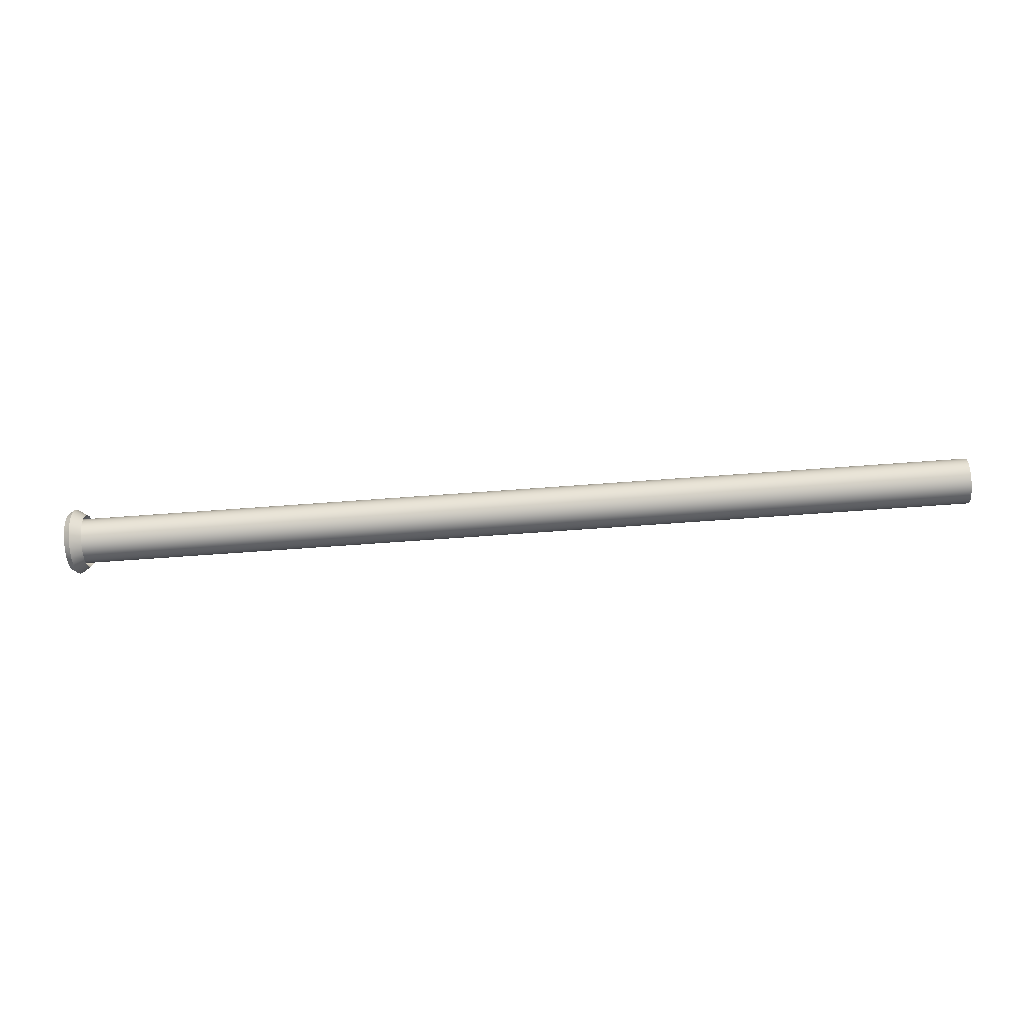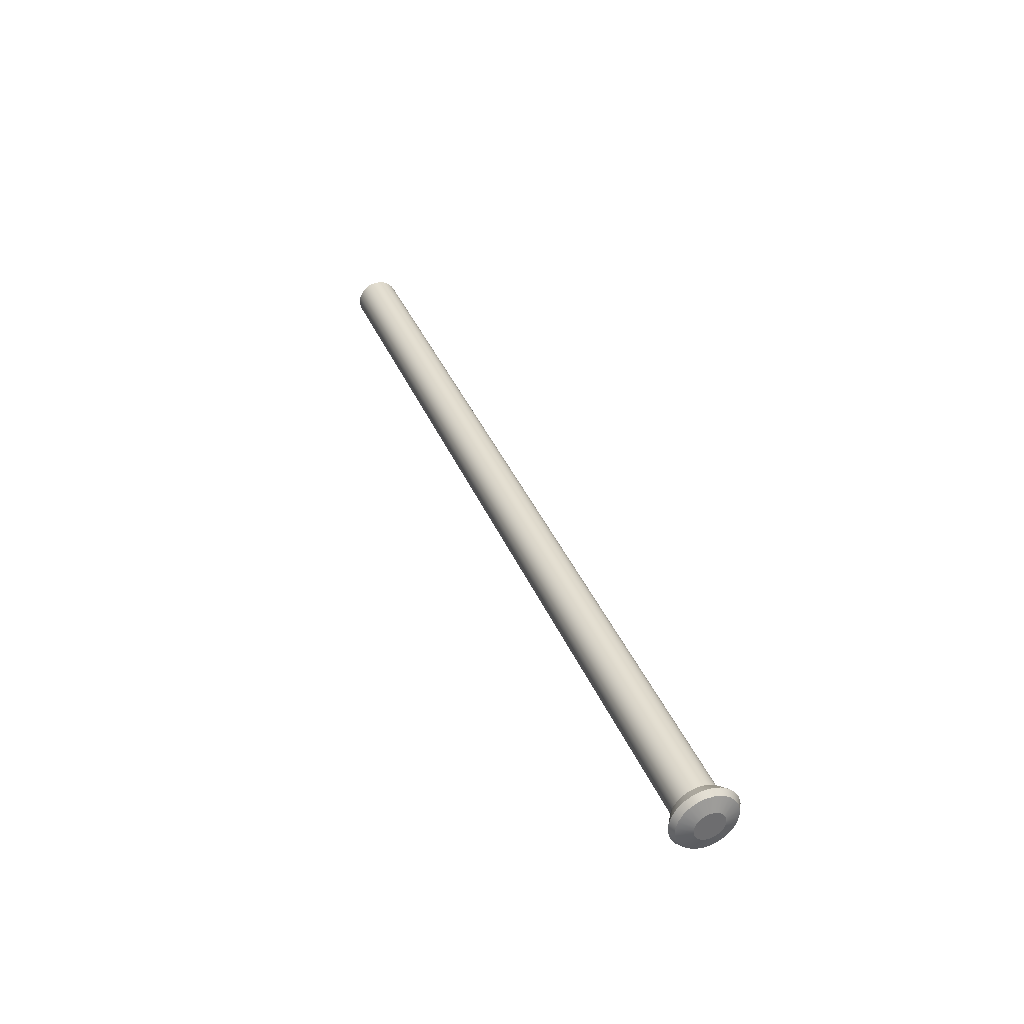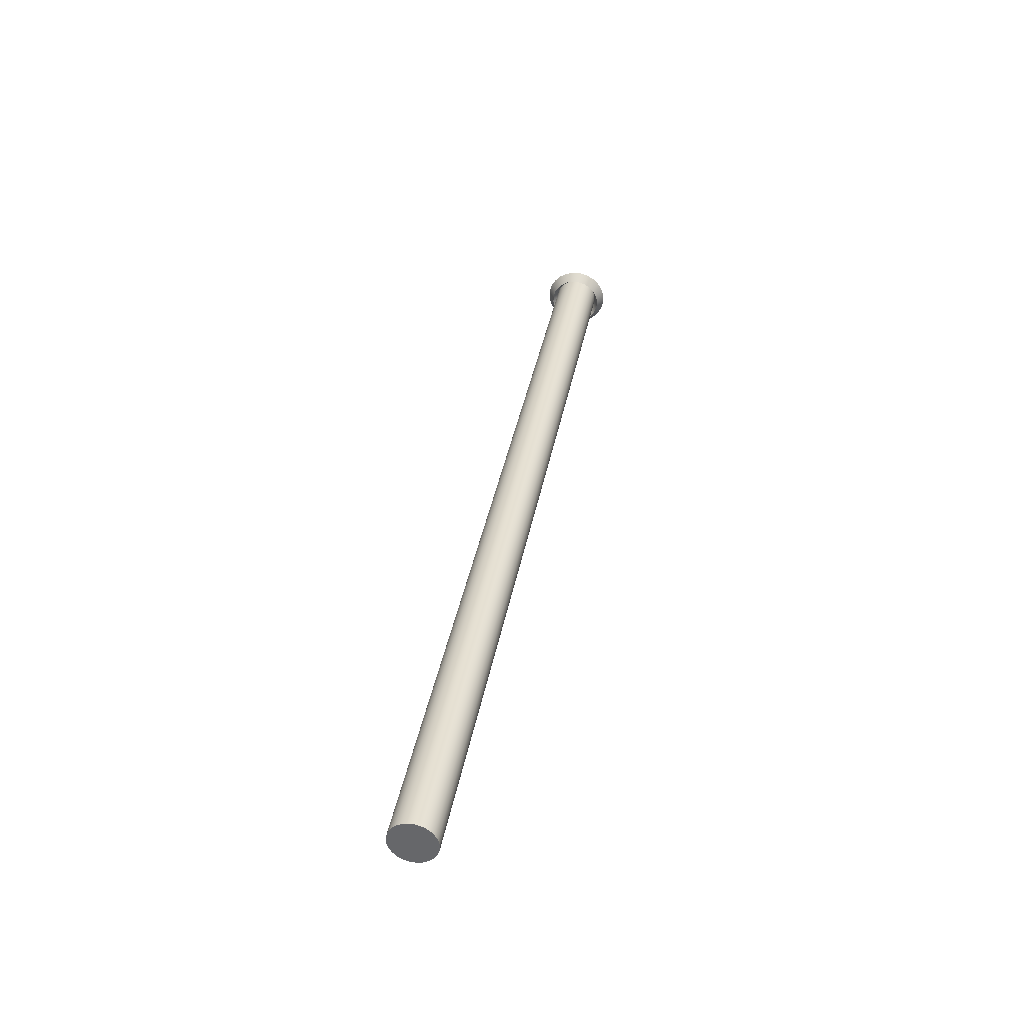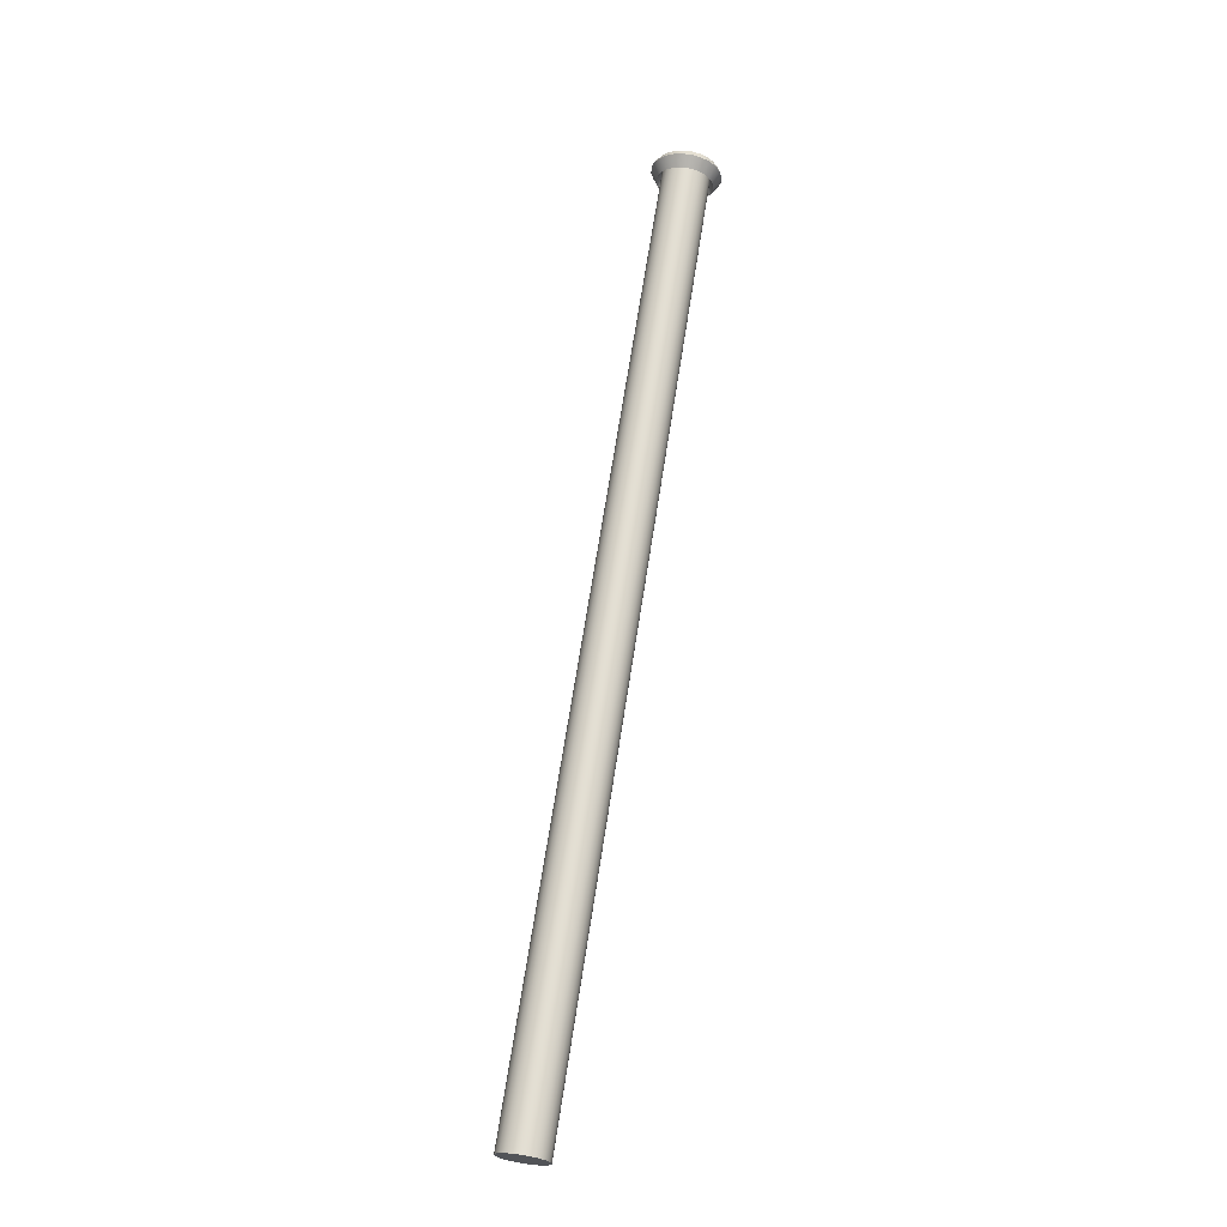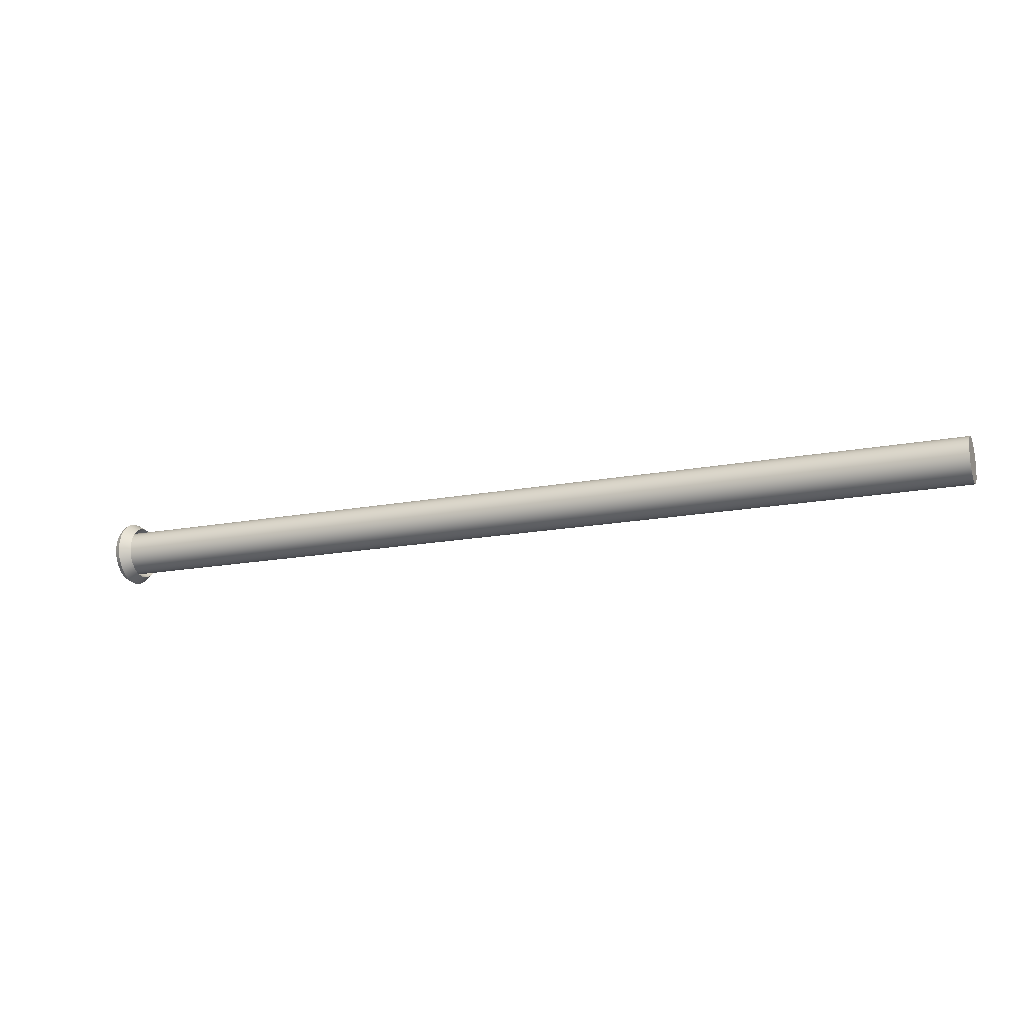
<metadata>
{"format":"obj","ext":"obj","renderer":"f3d","projection":"perspective","resolution":1024,"background":"white","views":[{"elev":-54.5,"azim":-175.2,"up":"+Z"},{"elev":37.1,"azim":69.2,"up":"+Z"},{"elev":36.5,"azim":-79.9,"up":"+Z"},{"elev":67.2,"azim":-81.3,"up":"+Z"},{"elev":-16.5,"azim":-158.4,"up":"+Y"}]}
</metadata>
<code>
o Group3/mesh3/mesh3-geometry#mesh3-geometry
v -0.29 -0.5364 0.2178
v -0.2154 -0.536 0.218
v -0.2154 -0.5364 0.2178
v -0.29 -0.536 0.218
v -0.2162 -0.5363 0.2174
v -0.2148 -0.5356 0.2176
v -0.29 -0.5369 0.2176
v -0.29 -0.5379 0.2212
v -0.2154 -0.5356 0.2184
v -0.2162 -0.5358 0.2177
v -0.2162 -0.5368 0.2173
v -0.2148 -0.5362 0.2172
v -0.2148 -0.5352 0.218
v -0.2154 -0.5369 0.2176
v -0.29 -0.5383 0.221
v -0.29 -0.5374 0.2213
v -0.29 -0.5356 0.2184
v -0.2153 -0.5355 0.2173
v -0.2153 -0.5361 0.217
v -0.2144 -0.5367 0.2183
v -0.2144 -0.5361 0.2187
v -0.29 -0.5374 0.2176
v -0.29 -0.5386 0.2206
v -0.2154 -0.5379 0.2212
v -0.2154 -0.5374 0.2213
v -0.2154 -0.5354 0.2188
v -0.2162 -0.5354 0.2181
v -0.2153 -0.535 0.2178
v -0.2162 -0.5374 0.2173
v -0.2153 -0.5368 0.2168
v -0.2144 -0.5364 0.2185
v -0.2144 -0.537 0.2183
v -0.2148 -0.5368 0.2171
v -0.2144 -0.536 0.219
v -0.2154 -0.5374 0.2176
v -0.2154 -0.5383 0.221
v -0.2154 -0.5369 0.2213
v -0.29 -0.5369 0.2213
v -0.29 -0.5354 0.2188
v -0.2148 -0.5349 0.2186
v -0.2144 -0.5376 0.2206
v -0.2144 -0.5379 0.2205
v -0.2144 -0.5373 0.2207
v -0.2144 -0.537 0.2207
v -0.29 -0.5378 0.2178
v -0.29 -0.5389 0.2202
v -0.2154 -0.5386 0.2206
v -0.2162 -0.5385 0.2212
v -0.2148 -0.5381 0.2217
v -0.2162 -0.538 0.2215
v -0.2148 -0.5375 0.2219
v -0.2162 -0.5374 0.2217
v -0.29 -0.5353 0.2193
v -0.2162 -0.5351 0.2186
v -0.2153 -0.5346 0.2184
v -0.2154 -0.5353 0.2193
v -0.2162 -0.538 0.2174
v -0.2153 -0.5375 0.2168
v -0.2144 -0.5373 0.2183
v -0.2144 -0.5381 0.2202
v -0.2148 -0.5374 0.2171
v -0.2144 -0.5359 0.2193
v -0.2144 -0.5367 0.2206
v -0.2154 -0.5378 0.2178
v -0.2162 -0.5389 0.2208
v -0.2148 -0.5386 0.2214
v -0.2154 -0.5364 0.2212
v -0.2162 -0.5369 0.2217
v -0.2148 -0.5368 0.2219
v -0.29 -0.5364 0.2212
v -0.2162 -0.5349 0.2192
v -0.2148 -0.5347 0.2192
v -0.2153 -0.5344 0.2191
v -0.29 -0.5383 0.218
v -0.29 -0.539 0.2197
v -0.2154 -0.5389 0.2202
v -0.2162 -0.5392 0.2203
v -0.2148 -0.5391 0.221
v -0.2153 -0.5382 0.222
v -0.2153 -0.5388 0.2216
v -0.2153 -0.5375 0.2222
v -0.2153 -0.5368 0.2222
v -0.29 -0.5353 0.2197
v -0.29 -0.536 0.221
v -0.2154 -0.5353 0.2197
v -0.2162 -0.5349 0.2198
v -0.2162 -0.5385 0.2177
v -0.2153 -0.5382 0.217
v -0.2144 -0.5376 0.2183
v -0.2144 -0.5383 0.22
v -0.2148 -0.5381 0.2172
v -0.2144 -0.5359 0.2197
v -0.2144 -0.5364 0.2205
v -0.2148 -0.5362 0.2217
v -0.2154 -0.5383 0.218
v -0.2154 -0.539 0.2197
v -0.2153 -0.5393 0.2211
v -0.2154 -0.536 0.221
v -0.2162 -0.5363 0.2215
v -0.2153 -0.5361 0.222
v -0.2153 -0.5344 0.2199
v -0.2148 -0.5347 0.2198
v -0.2153 -0.5388 0.2173
v -0.29 -0.5386 0.2183
v -0.29 -0.539 0.2192
v -0.2154 -0.539 0.2192
v -0.2162 -0.5393 0.2198
v -0.2148 -0.5394 0.2204
v -0.2153 -0.5397 0.2205
v -0.2162 -0.5358 0.2212
v -0.29 -0.5354 0.2202
v -0.29 -0.5357 0.2206
v -0.2154 -0.5357 0.2206
v -0.2148 -0.5349 0.2204
v -0.2162 -0.5351 0.2203
v -0.2153 -0.5346 0.2205
v -0.2162 -0.5389 0.2181
v -0.2153 -0.5393 0.2178
v -0.2144 -0.5379 0.2185
v -0.2144 -0.5384 0.2196
v -0.2148 -0.5386 0.2175
v -0.2144 -0.536 0.22
v -0.2144 -0.5362 0.2202
v -0.2148 -0.5357 0.2214
v -0.2154 -0.5386 0.2183
v -0.2162 -0.5393 0.2192
v -0.2148 -0.5396 0.2198
v -0.2153 -0.5398 0.2198
v -0.2162 -0.5354 0.2208
v -0.2153 -0.5355 0.2217
v -0.2154 -0.5354 0.2202
v -0.2148 -0.5352 0.221
v -0.2148 -0.5391 0.218
v -0.29 -0.5388 0.2188
v -0.2154 -0.5388 0.2188
v -0.2162 -0.5392 0.2186
v -0.2148 -0.5396 0.2192
v -0.2153 -0.5398 0.2191
v -0.2153 -0.535 0.2212
v -0.2144 -0.5381 0.2187
v -0.2144 -0.5384 0.2193
v -0.2148 -0.5394 0.2185
v -0.2153 -0.5397 0.2184
v -0.2144 -0.5383 0.219
f 1 2 3
f 2 1 4
f 2 5 3
f 6 3 2
f 3 7 1
f 1 8 4
f 4 9 2
f 5 2 10
f 11 3 5
f 3 6 12
f 2 13 6
f 7 3 14
f 7 15 1
f 1 15 8
f 4 8 16
f 9 4 17
f 9 10 2
f 13 2 9
f 18 5 10
f 3 11 14
f 19 11 5
f 19 6 12
f 6 20 12
f 12 14 3
f 18 13 6
f 21 6 13
f 14 22 7
f 7 23 15
f 15 24 8
f 8 25 16
f 4 16 17
f 17 26 9
f 10 9 27
f 26 13 9
f 5 18 19
f 10 28 18
f 29 14 11
f 11 19 30
f 6 19 18
f 12 30 19
f 20 6 31
f 32 12 20
f 14 12 33
f 13 18 28
f 6 21 31
f 13 34 21
f 22 14 35
f 22 23 7
f 23 36 15
f 24 15 36
f 25 8 24
f 37 16 25
f 17 16 38
f 26 17 39
f 26 27 9
f 28 10 27
f 13 26 40
f 14 29 35
f 30 29 11
f 30 12 33
f 41 20 31
f 12 32 33
f 42 32 20
f 33 35 14
f 28 40 13
f 43 31 21
f 34 13 40
f 44 21 34
f 35 45 22
f 22 46 23
f 36 23 47
f 48 24 36
f 36 49 24
f 50 25 24
f 24 51 25
f 16 37 38
f 52 37 25
f 51 37 25
f 17 38 39
f 53 26 39
f 27 26 54
f 27 55 28
f 56 40 26
f 57 35 29
f 29 30 58
f 33 58 30
f 42 20 41
f 41 31 43
f 59 33 32
f 60 32 42
f 35 33 61
f 40 28 55
f 43 21 44
f 40 62 34
f 44 34 63
f 45 35 64
f 45 46 22
f 46 47 23
f 65 36 47
f 47 66 36
f 24 48 50
f 36 65 48
f 49 36 66
f 51 24 49
f 25 50 52
f 67 38 37
f 37 52 68
f 37 51 69
f 39 38 70
f 26 53 56
f 39 70 53
f 26 71 54
f 55 27 54
f 40 56 72
f 71 26 56
f 35 57 64
f 58 57 29
f 58 33 61
f 49 42 41
f 43 49 41
f 33 59 61
f 60 59 32
f 66 60 42
f 61 64 35
f 73 40 55
f 44 51 43
f 62 40 72
f 63 34 62
f 63 69 44
f 64 74 45
f 45 75 46
f 47 46 76
f 47 77 65
f 66 47 78
f 48 79 50
f 65 80 48
f 42 49 66
f 49 80 66
f 51 79 49
f 49 43 51
f 50 81 52
f 38 67 70
f 68 67 37
f 69 67 37
f 52 82 68
f 51 44 69
f 69 81 51
f 83 56 53
f 53 70 84
f 73 54 71
f 54 73 55
f 85 72 56
f 40 73 72
f 56 86 71
f 87 64 57
f 57 58 88
f 61 88 58
f 89 61 59
f 90 59 60
f 60 66 78
f 64 61 91
f 72 92 62
f 63 62 93
f 69 63 94
f 74 64 95
f 74 75 45
f 96 46 75
f 46 96 76
f 77 47 76
f 76 78 47
f 77 97 65
f 66 97 78
f 79 48 80
f 81 50 79
f 80 65 97
f 80 49 79
f 97 66 80
f 79 51 81
f 82 52 81
f 98 70 67
f 67 68 99
f 67 69 94
f 100 68 82
f 81 69 82
f 56 83 85
f 53 84 83
f 70 98 84
f 71 101 73
f 72 85 102
f 86 56 85
f 101 72 73
f 101 71 86
f 64 87 95
f 57 103 87
f 103 57 88
f 88 61 91
f 61 89 91
f 90 89 59
f 78 90 60
f 91 95 64
f 92 72 102
f 93 62 92
f 93 94 63
f 94 82 69
f 95 104 74
f 74 105 75
f 75 106 96
f 107 76 96
f 96 108 76
f 76 107 77
f 78 76 108
f 97 77 109
f 109 78 97
f 67 110 98
f 94 98 67
f 68 100 99
f 110 67 99
f 82 94 100
f 111 85 83
f 83 84 112
f 113 84 98
f 85 114 102
f 72 101 102
f 85 115 86
f 86 116 101
f 117 95 87
f 118 87 103
f 91 103 88
f 119 91 89
f 120 89 90
f 90 78 108
f 95 91 121
f 102 122 92
f 93 92 123
f 94 93 124
f 104 95 125
f 104 105 74
f 106 75 105
f 126 96 106
f 106 127 96
f 96 126 107
f 108 96 127
f 128 77 107
f 78 109 108
f 77 128 109
f 129 98 110
f 98 94 124
f 130 99 100
f 99 130 110
f 94 130 100
f 85 111 131
f 83 112 111
f 84 113 112
f 98 129 113
f 98 132 113
f 114 85 131
f 122 102 114
f 102 116 114
f 116 102 101
f 115 85 131
f 116 86 115
f 95 117 125
f 87 118 117
f 121 118 103
f 103 91 121
f 91 119 121
f 120 119 89
f 108 120 90
f 133 95 121
f 123 92 122
f 123 124 93
f 130 94 124
f 95 133 125
f 125 134 104
f 105 104 134
f 105 135 106
f 106 136 126
f 127 106 137
f 138 107 126
f 108 128 127
f 120 108 127
f 107 138 128
f 128 108 109
f 110 139 129
f 132 98 124
f 139 110 130
f 112 131 111
f 131 112 113
f 115 113 129
f 114 113 132
f 113 114 131
f 132 122 114
f 116 132 114
f 113 115 131
f 129 116 115
f 117 135 125
f 118 136 117
f 118 121 133
f 140 121 119
f 141 119 120
f 121 140 133
f 122 132 123
f 124 123 132
f 124 139 130
f 133 135 125
f 134 125 135
f 135 105 134
f 136 106 135
f 142 106 135
f 143 126 136
f 106 142 137
f 127 138 137
f 141 127 137
f 126 143 138
f 138 127 128
f 127 141 120
f 116 129 139
f 139 124 132
f 132 116 139
f 135 117 136
f 136 118 143
f 142 118 133
f 141 140 119
f 144 133 140
f 135 133 142
f 137 143 142
f 144 137 142
f 143 137 138
f 137 144 141
f 118 142 143
f 133 144 142
f 140 141 144
f 3 2 1
f 4 1 2
f 3 5 2
f 2 3 6
f 1 7 3
f 4 8 1
f 2 9 4
f 10 2 5
f 5 3 11
f 12 6 3
f 6 13 2
f 14 3 7
f 1 15 7
f 8 15 1
f 16 8 4
f 17 4 9
f 2 10 9
f 9 2 13
f 10 5 18
f 14 11 3
f 5 11 19
f 12 6 19
f 12 20 6
f 3 14 12
f 6 13 18
f 13 6 21
f 7 22 14
f 15 23 7
f 8 24 15
f 16 25 8
f 17 16 4
f 9 26 17
f 27 9 10
f 9 13 26
f 19 18 5
f 18 28 10
f 11 14 29
f 30 19 11
f 18 19 6
f 19 30 12
f 31 6 20
f 20 12 32
f 33 12 14
f 28 18 13
f 31 21 6
f 21 34 13
f 35 14 22
f 7 23 22
f 15 36 23
f 36 15 24
f 24 8 25
f 25 16 37
f 38 16 17
f 39 17 26
f 9 27 26
f 27 10 28
f 40 26 13
f 35 29 14
f 11 29 30
f 33 12 30
f 31 20 41
f 33 32 12
f 20 32 42
f 14 35 33
f 13 40 28
f 21 31 43
f 40 13 34
f 34 21 44
f 22 45 35
f 23 46 22
f 47 23 36
f 36 24 48
f 24 49 36
f 24 25 50
f 25 51 24
f 38 37 16
f 25 37 52
f 25 37 51
f 39 38 17
f 39 26 53
f 54 26 27
f 28 55 27
f 26 40 56
f 29 35 57
f 58 30 29
f 30 58 33
f 41 20 42
f 43 31 41
f 32 33 59
f 42 32 60
f 61 33 35
f 55 28 40
f 44 21 43
f 34 62 40
f 63 34 44
f 64 35 45
f 22 46 45
f 23 47 46
f 47 36 65
f 36 66 47
f 50 48 24
f 48 65 36
f 66 36 49
f 49 24 51
f 52 50 25
f 37 38 67
f 68 52 37
f 69 51 37
f 70 38 39
f 56 53 26
f 53 70 39
f 54 71 26
f 54 27 55
f 72 56 40
f 56 26 71
f 64 57 35
f 29 57 58
f 61 33 58
f 41 42 49
f 41 49 43
f 61 59 33
f 32 59 60
f 42 60 66
f 35 64 61
f 55 40 73
f 43 51 44
f 72 40 62
f 62 34 63
f 44 69 63
f 45 74 64
f 46 75 45
f 76 46 47
f 65 77 47
f 78 47 66
f 50 79 48
f 48 80 65
f 66 49 42
f 66 80 49
f 49 79 51
f 51 43 49
f 52 81 50
f 70 67 38
f 37 67 68
f 37 67 69
f 68 82 52
f 69 44 51
f 51 81 69
f 53 56 83
f 84 70 53
f 71 54 73
f 55 73 54
f 56 72 85
f 72 73 40
f 71 86 56
f 57 64 87
f 88 58 57
f 58 88 61
f 59 61 89
f 60 59 90
f 78 66 60
f 91 61 64
f 62 92 72
f 93 62 63
f 94 63 69
f 95 64 74
f 45 75 74
f 75 46 96
f 76 96 46
f 76 47 77
f 47 78 76
f 65 97 77
f 78 97 66
f 80 48 79
f 79 50 81
f 97 65 80
f 79 49 80
f 80 66 97
f 81 51 79
f 81 52 82
f 67 70 98
f 99 68 67
f 94 69 67
f 82 68 100
f 82 69 81
f 85 83 56
f 83 84 53
f 84 98 70
f 73 101 71
f 102 85 72
f 85 56 86
f 73 72 101
f 86 71 101
f 95 87 64
f 87 103 57
f 88 57 103
f 91 61 88
f 91 89 61
f 59 89 90
f 60 90 78
f 64 95 91
f 102 72 92
f 92 62 93
f 63 94 93
f 69 82 94
f 74 104 95
f 75 105 74
f 96 106 75
f 96 76 107
f 76 108 96
f 77 107 76
f 108 76 78
f 109 77 97
f 97 78 109
f 98 110 67
f 67 98 94
f 99 100 68
f 99 67 110
f 100 94 82
f 83 85 111
f 112 84 83
f 98 84 113
f 102 114 85
f 102 101 72
f 86 115 85
f 101 116 86
f 87 95 117
f 103 87 118
f 88 103 91
f 89 91 119
f 90 89 120
f 108 78 90
f 121 91 95
f 92 122 102
f 123 92 93
f 124 93 94
f 125 95 104
f 74 105 104
f 105 75 106
f 106 96 126
f 96 127 106
f 107 126 96
f 127 96 108
f 107 77 128
f 108 109 78
f 109 128 77
f 110 98 129
f 124 94 98
f 100 99 130
f 110 130 99
f 100 130 94
f 131 111 85
f 111 112 83
f 112 113 84
f 113 129 98
f 113 132 98
f 131 85 114
f 114 102 122
f 114 116 102
f 101 102 116
f 131 85 115
f 115 86 116
f 125 117 95
f 117 118 87
f 103 118 121
f 121 91 103
f 121 119 91
f 89 119 120
f 90 120 108
f 121 95 133
f 122 92 123
f 93 124 123
f 124 94 130
f 125 133 95
f 104 134 125
f 134 104 105
f 106 135 105
f 126 136 106
f 137 106 127
f 126 107 138
f 127 128 108
f 127 108 120
f 128 138 107
f 109 108 128
f 129 139 110
f 124 98 132
f 130 110 139
f 111 131 112
f 113 112 131
f 129 113 115
f 132 113 114
f 131 114 113
f 114 122 132
f 114 132 116
f 131 115 113
f 115 116 129
f 125 135 117
f 117 136 118
f 133 121 118
f 119 121 140
f 120 119 141
f 133 140 121
f 123 132 122
f 132 123 124
f 130 139 124
f 125 135 133
f 135 125 134
f 134 105 135
f 135 106 136
f 135 106 142
f 136 126 143
f 137 142 106
f 137 138 127
f 137 127 141
f 138 143 126
f 128 127 138
f 120 141 127
f 139 129 116
f 132 124 139
f 139 116 132
f 136 117 135
f 143 118 136
f 133 118 142
f 119 140 141
f 140 133 144
f 142 133 135
f 142 143 137
f 142 137 144
f 138 137 143
f 141 144 137
f 143 142 118
f 142 144 133
f 144 141 140

</code>
